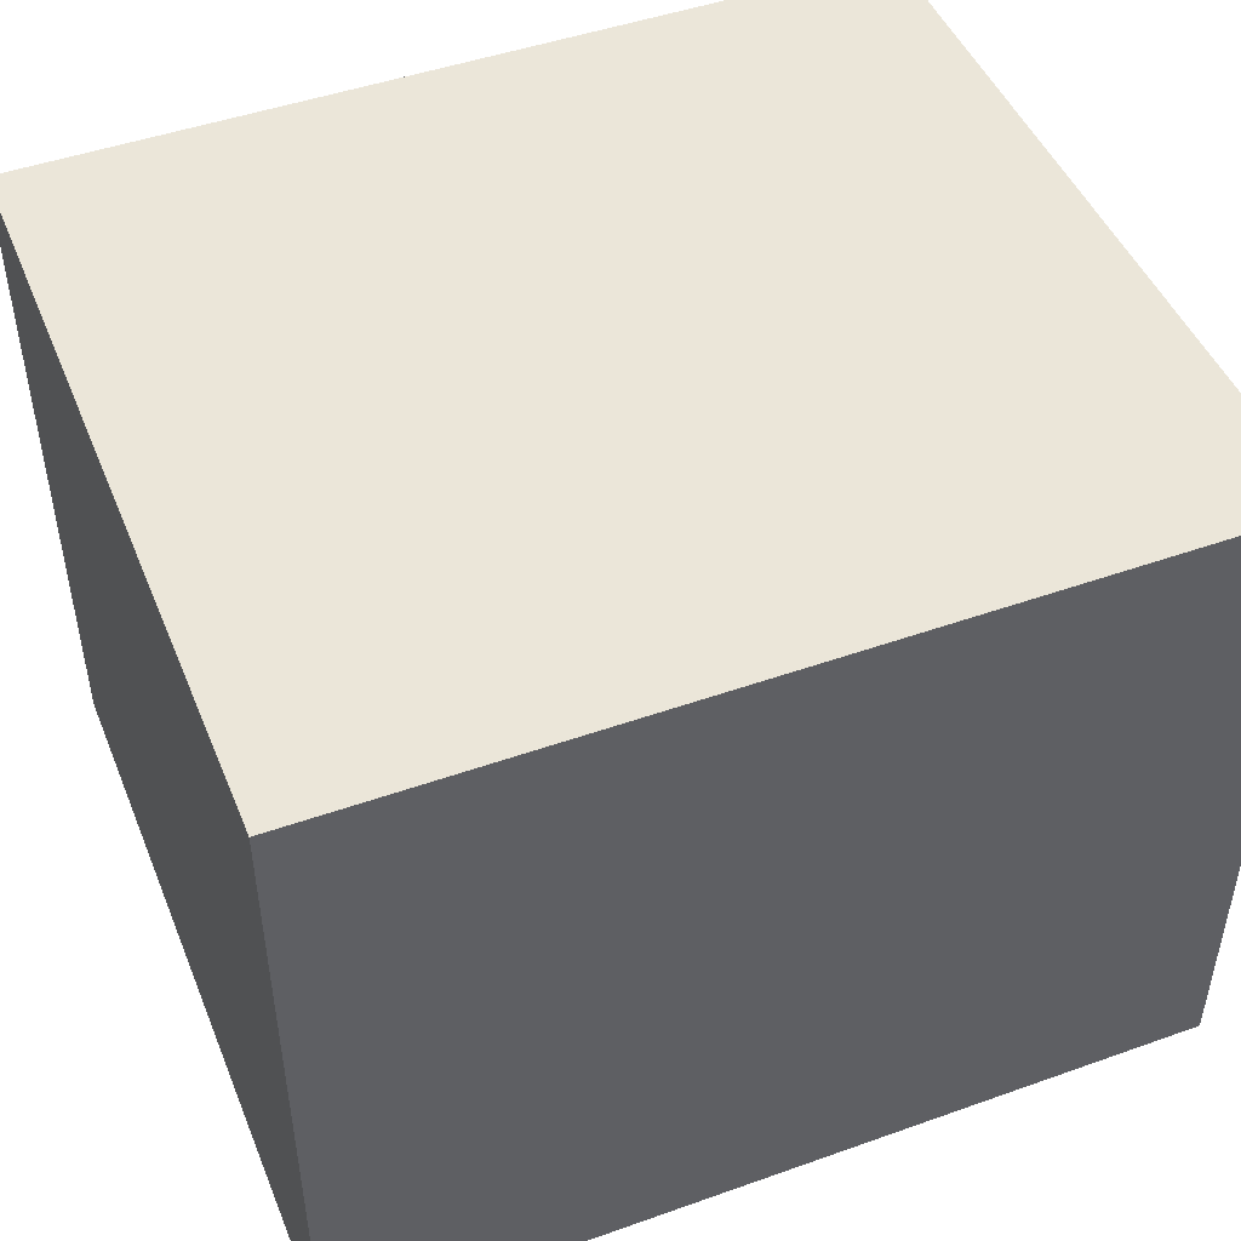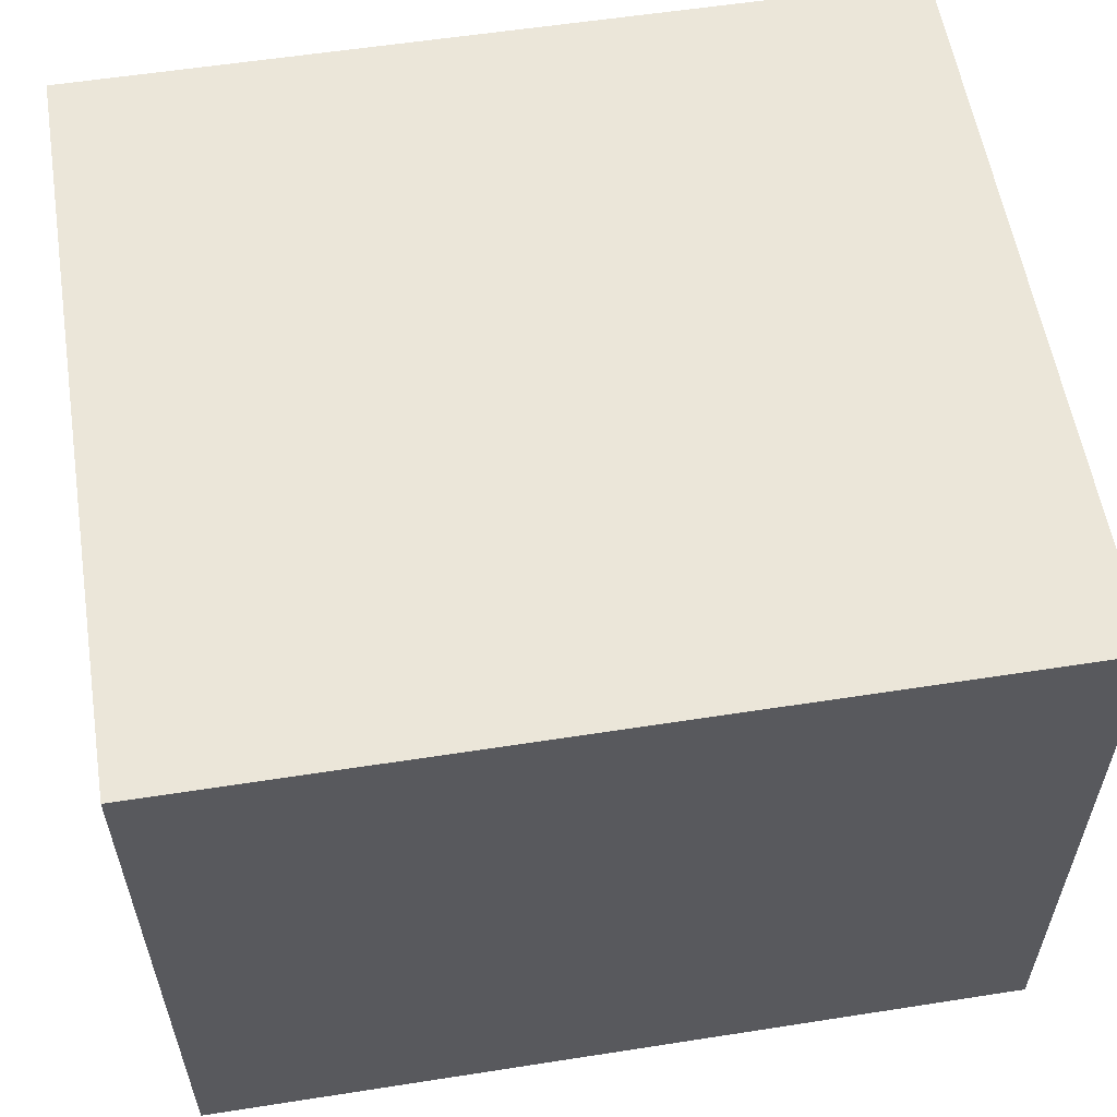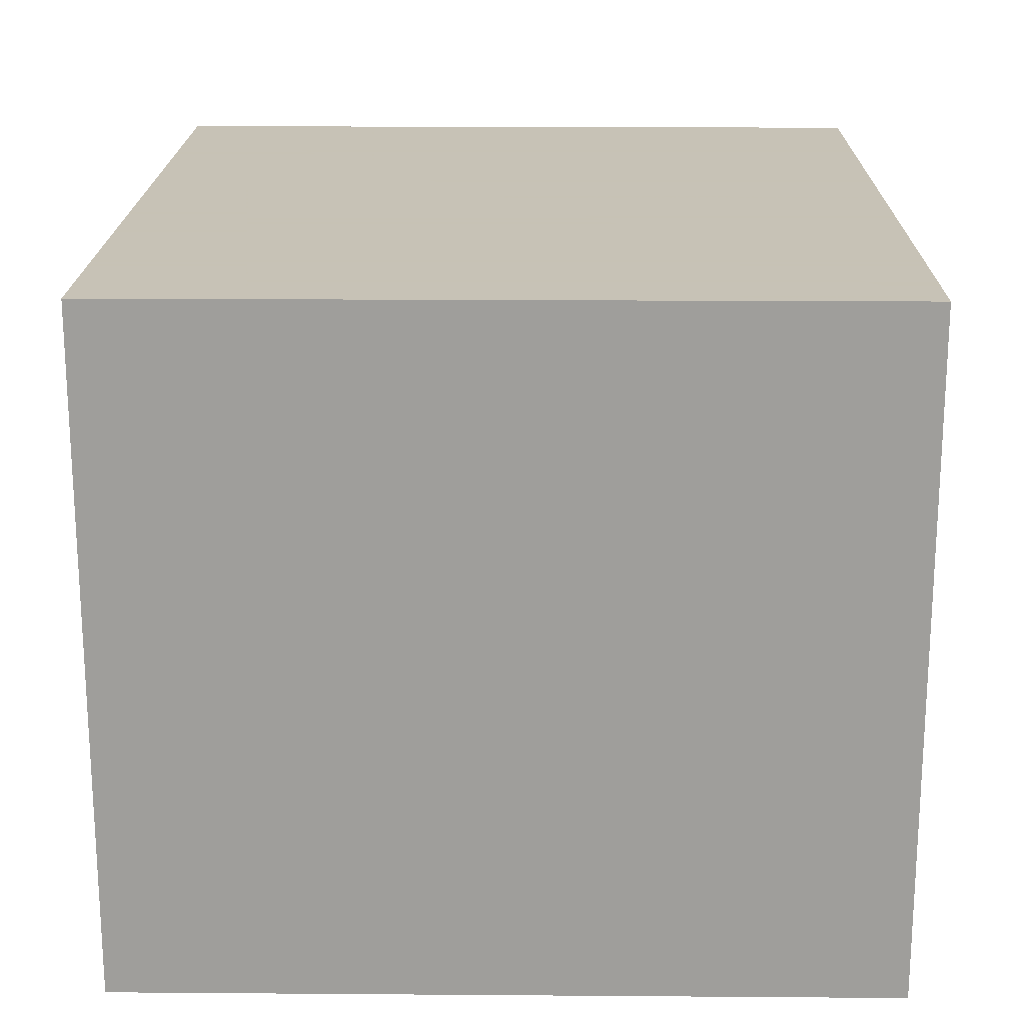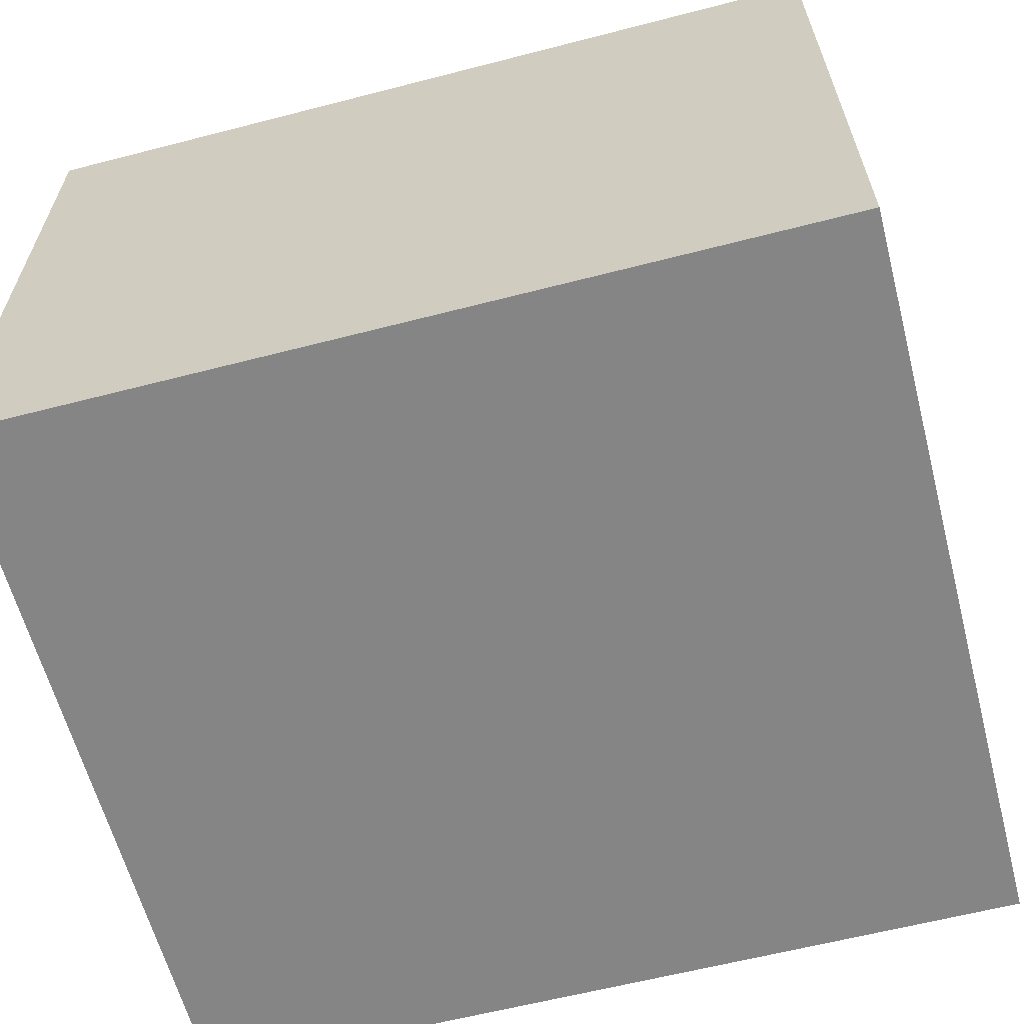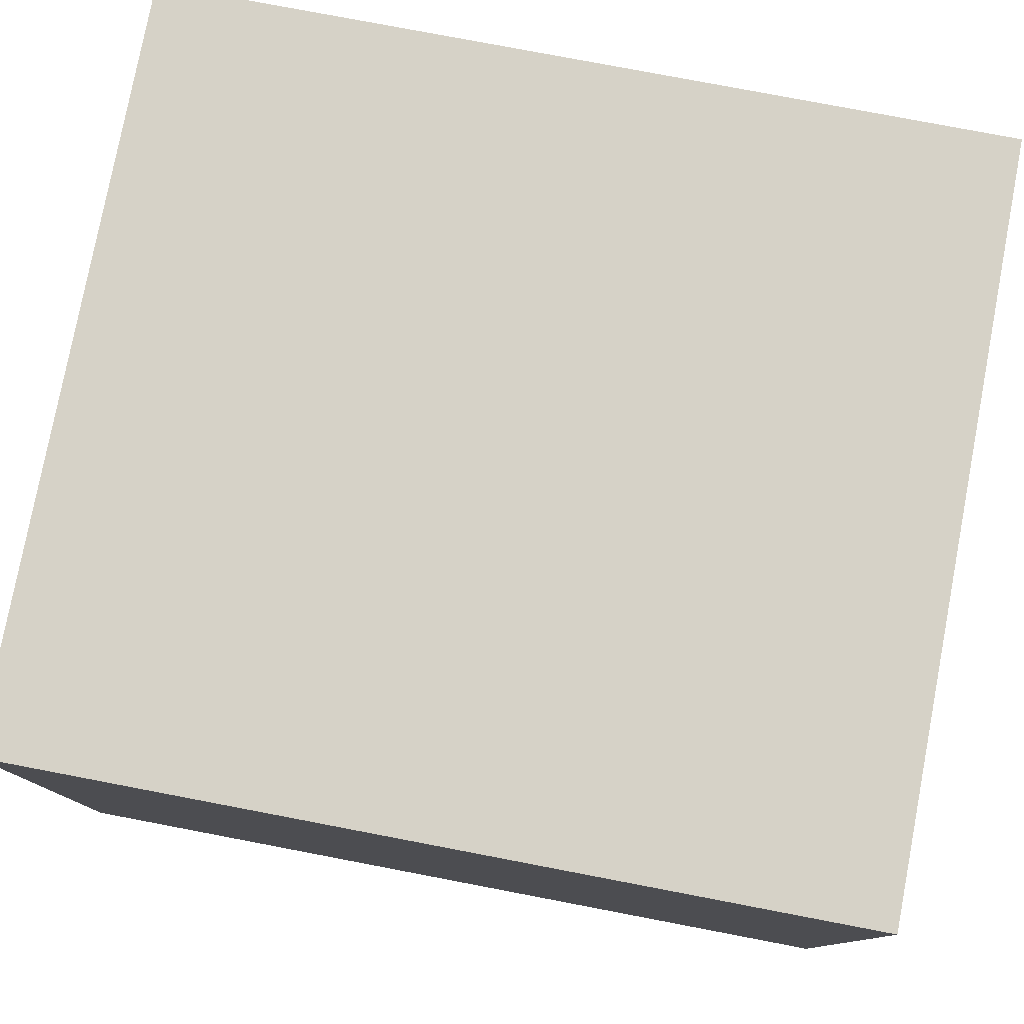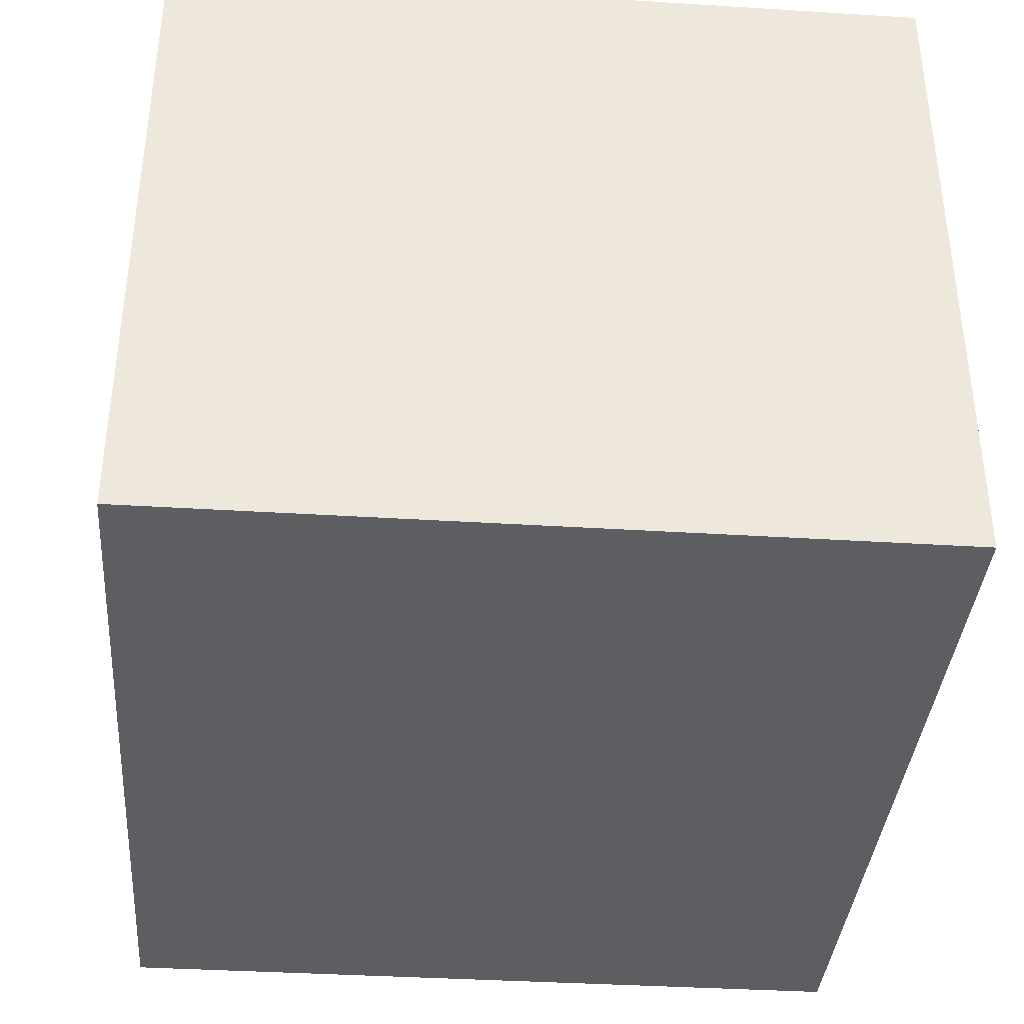
<metadata>
{"format":"obj","ext":"obj","renderer":"f3d","projection":"perspective","resolution":1024,"background":"white","views":[{"elev":47.4,"azim":158.2,"up":"+Z"},{"elev":57.4,"azim":-9.2,"up":"+Z"},{"elev":19.1,"azim":90.8,"up":"+Z"},{"elev":-61.8,"azim":14.7,"up":"+Z"},{"elev":78.6,"azim":10.8,"up":"+Z"},{"elev":-37.5,"azim":-94.6,"up":"+Z"}]}
</metadata>
<code>
v 0.01512 0.0004371 0.02586
v 0.01512 -0.01287 0.02586
v 0.01512 -0.01287 0.01403
v 0.0003301 0.0004371 0.01403
v 0.0003301 -0.01287 0.02586
v 0.01512 0.0004371 0.01403
v 0.0003301 0.0004371 0.02586
v 0.0003301 -0.01287 0.01403
f 1 2 3
f 5 2 1
f 5 3 2
f 6 1 3
f 6 3 4
f 6 4 1
f 7 5 1
f 7 1 4
f 7 4 5
f 8 5 4
f 8 4 3
f 8 3 5

</code>
